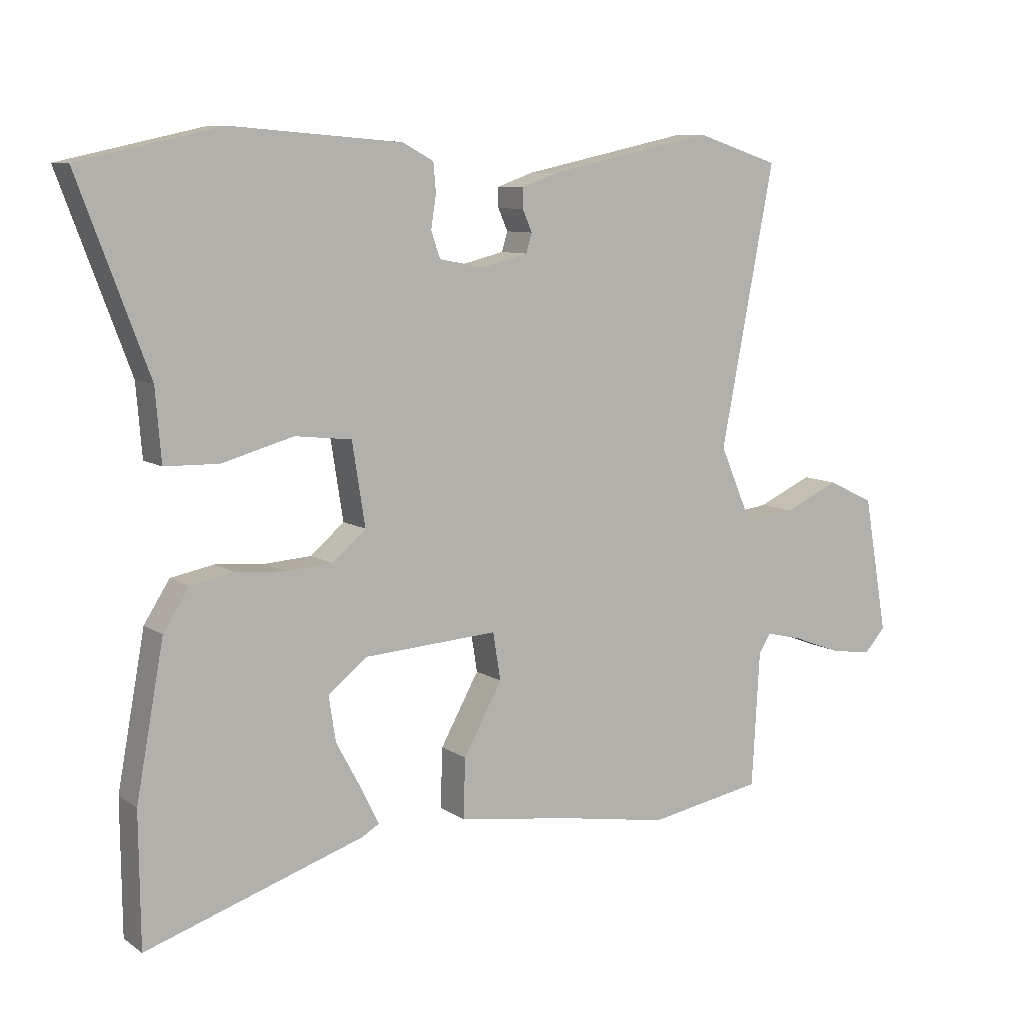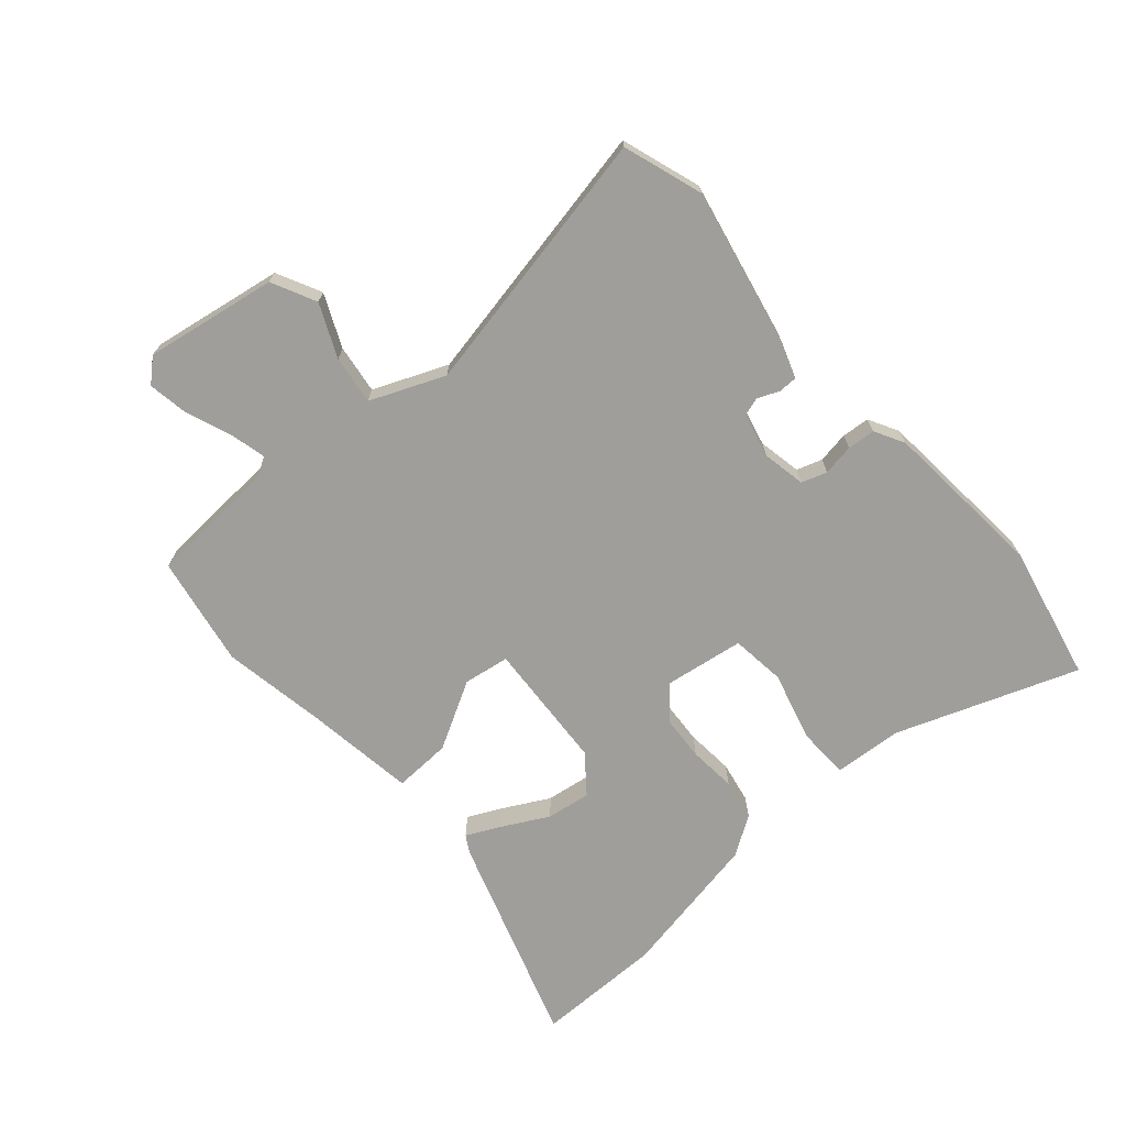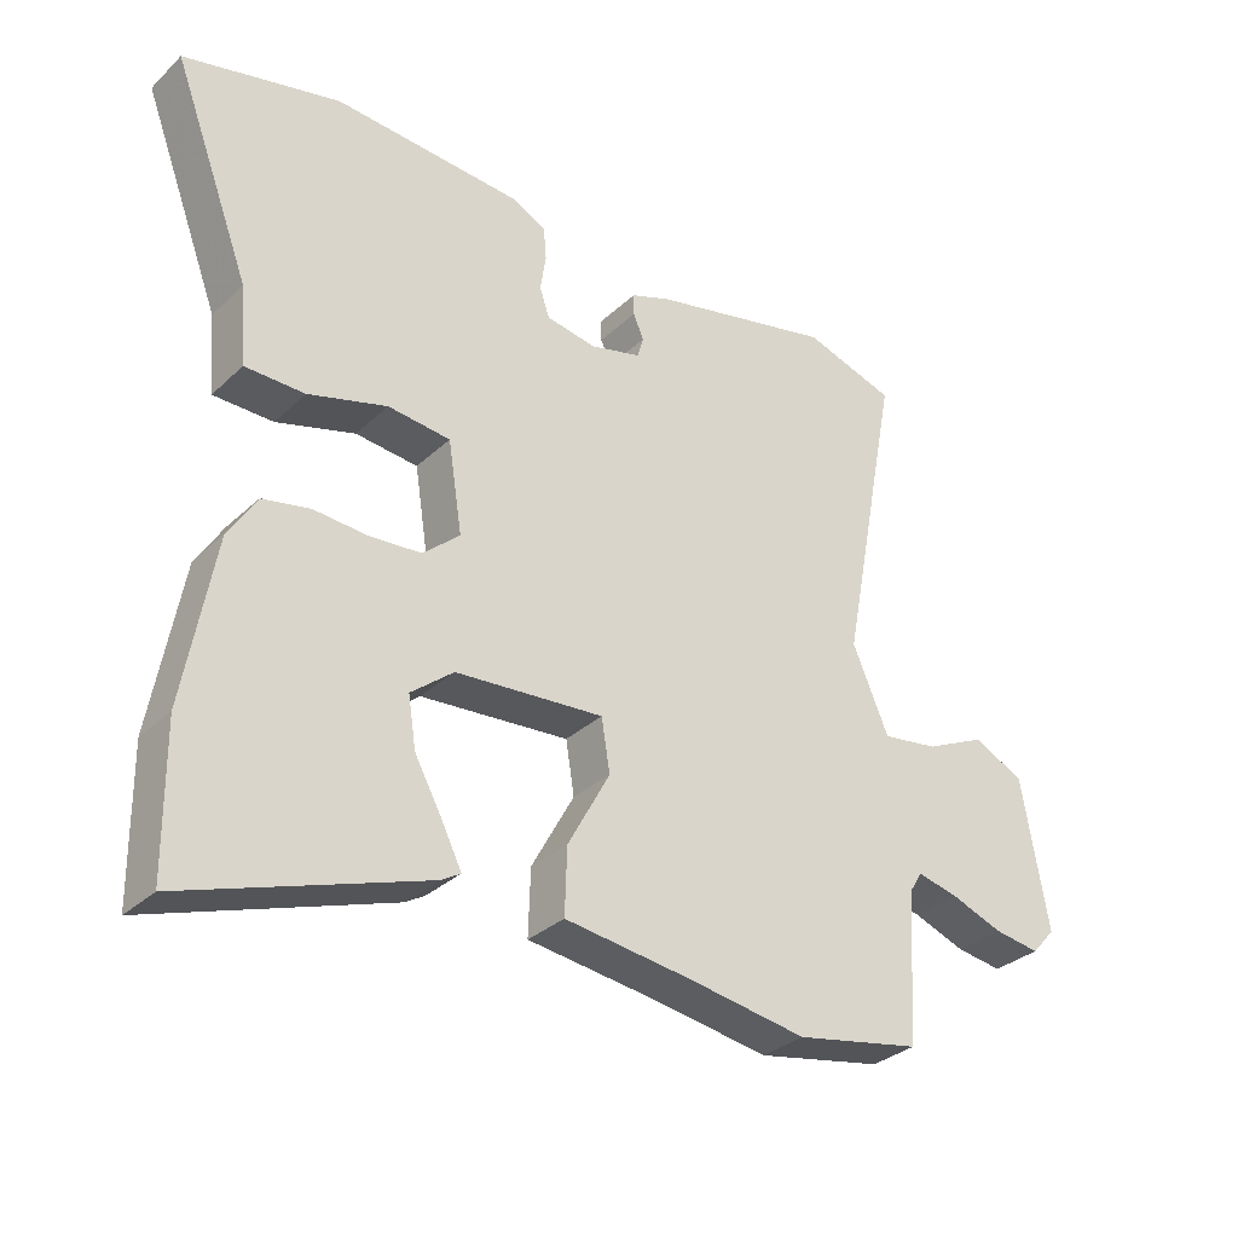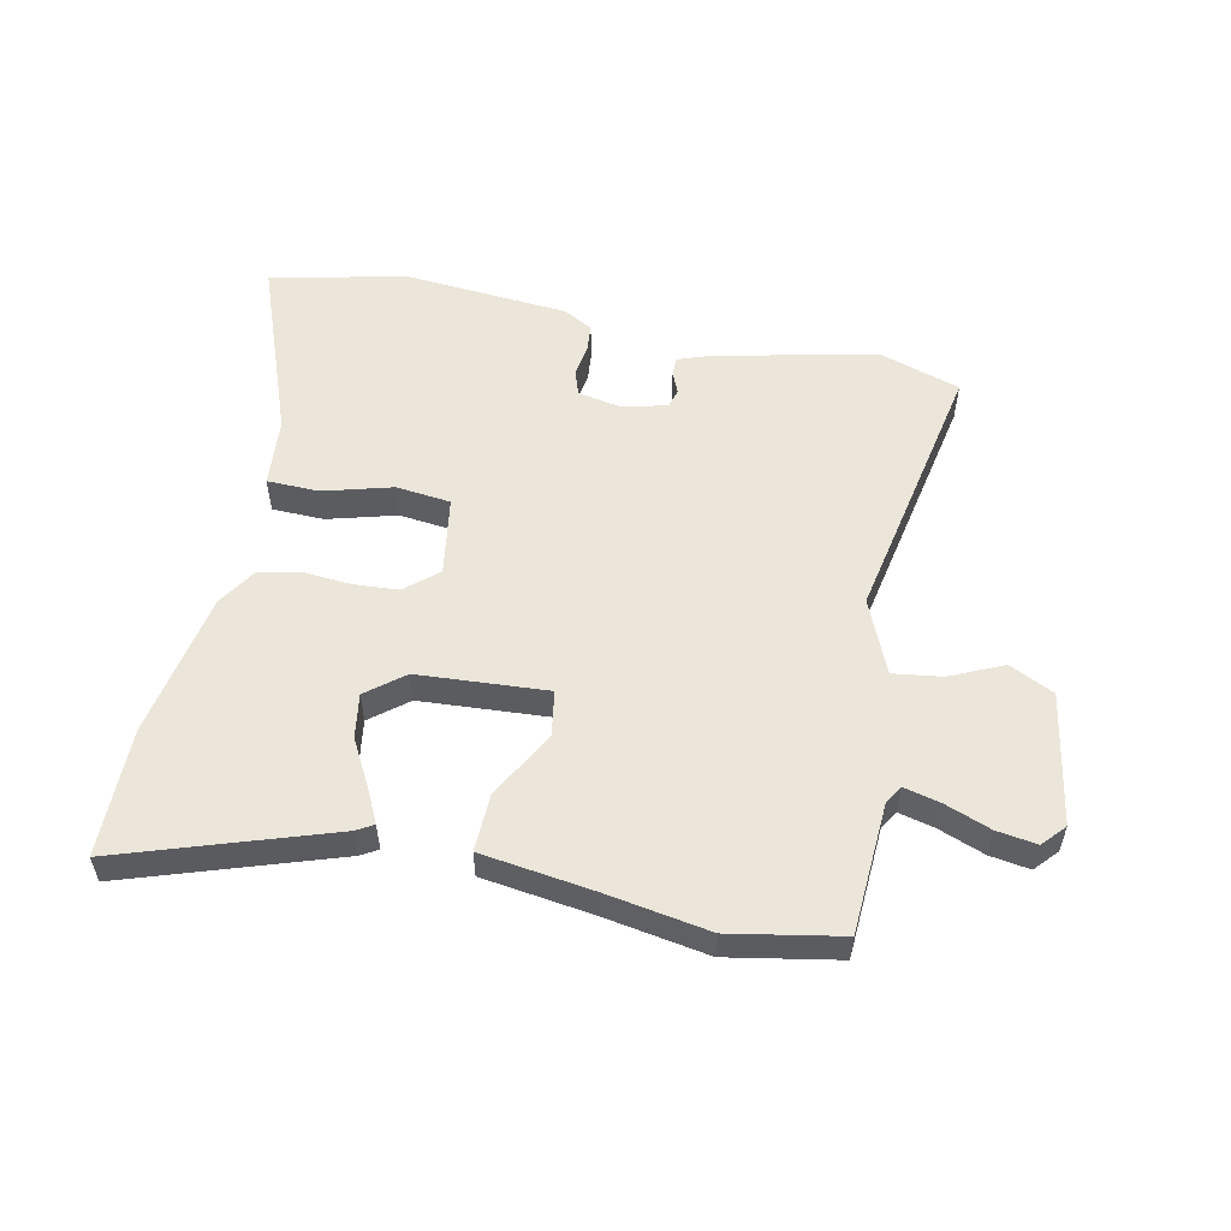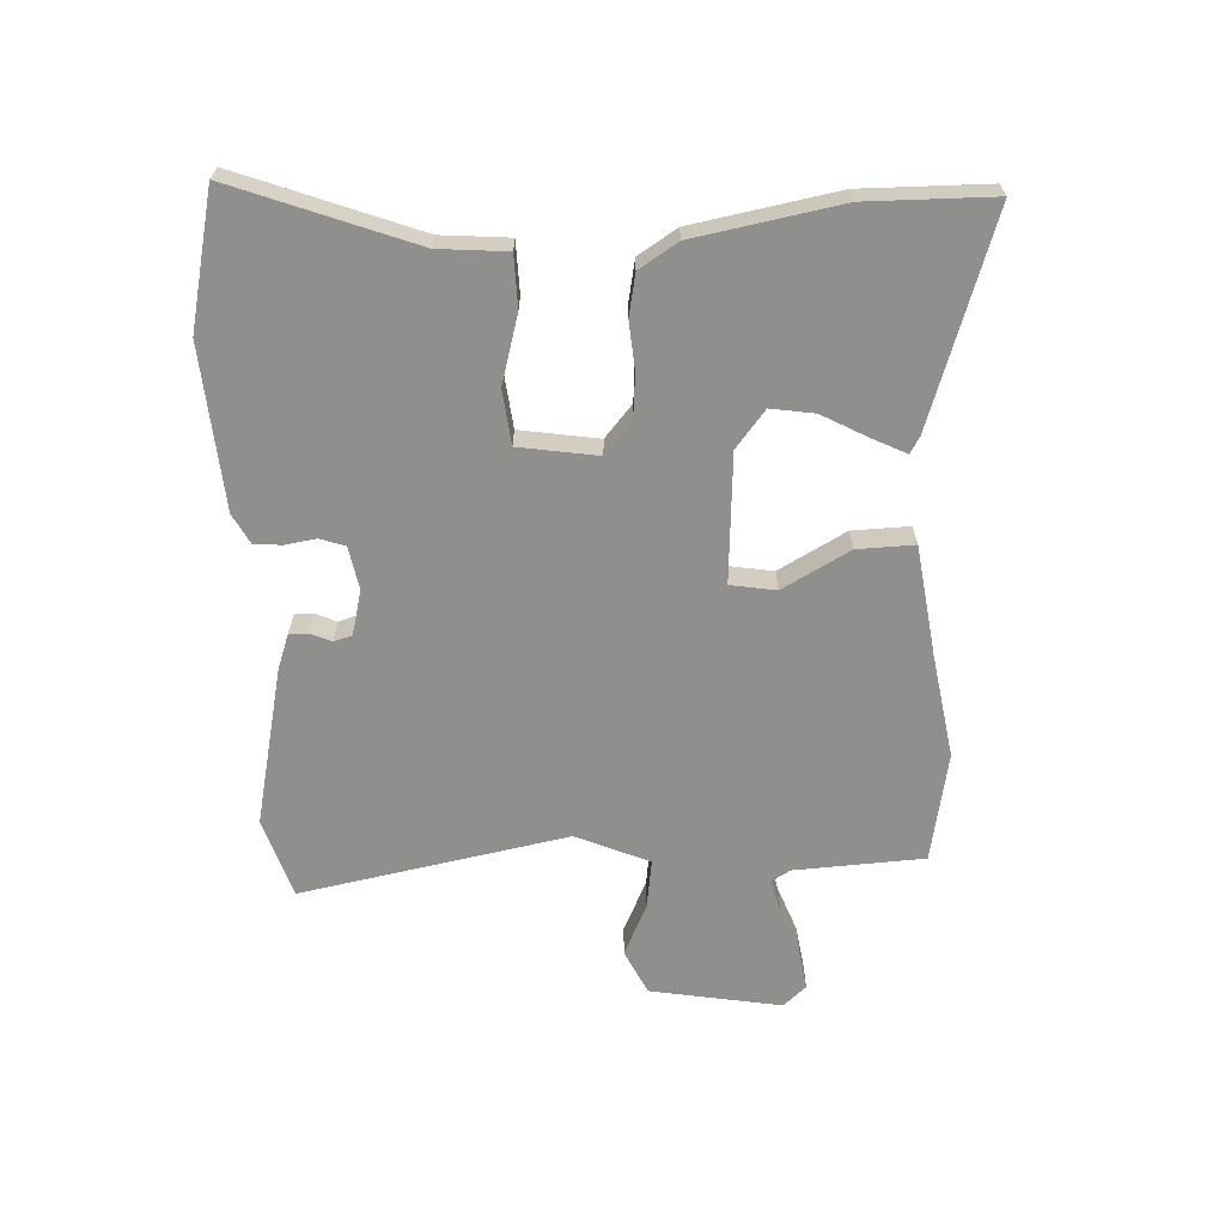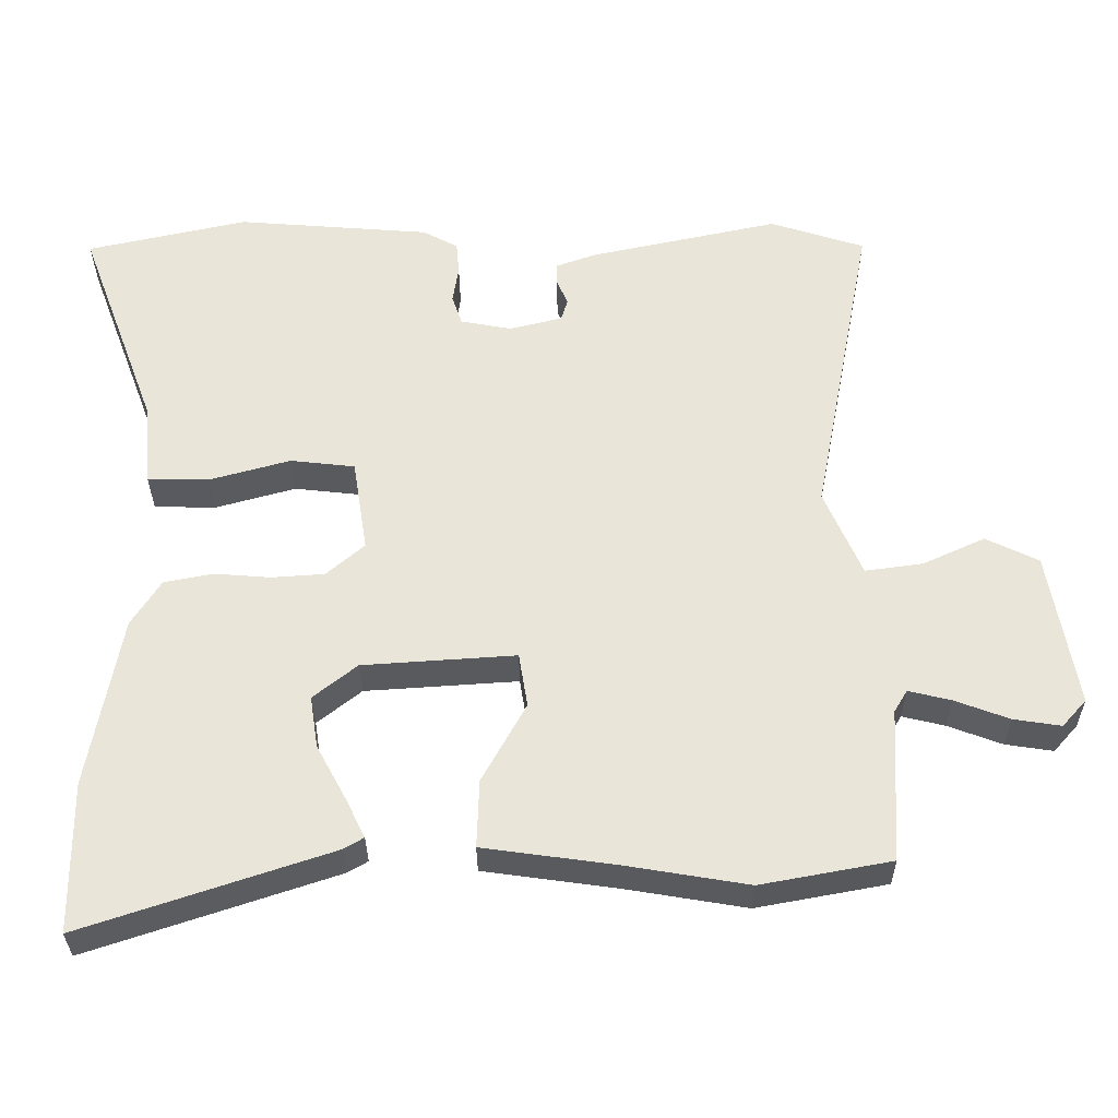
<metadata>
{"format":"obj","ext":"obj","renderer":"f3d","projection":"perspective","resolution":1024,"background":"white","views":[{"elev":8.7,"azim":149.6,"up":"+Z"},{"elev":-70.8,"azim":-48.5,"up":"+Y"},{"elev":-31.3,"azim":142.5,"up":"+Z"},{"elev":55.1,"azim":-168.1,"up":"+Y"},{"elev":-65.3,"azim":92.6,"up":"+Y"},{"elev":-31.8,"azim":-179.6,"up":"+Z"}]}
</metadata>
<code>
v -0.551 0.07 0.483
v -0.422 0.07 0.525
v -0.164 0.07 0.469
v -0.108 0.07 0.449
v -0.108 0.07 0.418
v -0.123 0.07 0.384
v -0.114 0.07 0.354
v -0.042 0.07 0.336
v 0.028 0.07 0.349
v 0.042 0.07 0.39
v 0.034 0.07 0.441
v 0.038 0.07 0.486
v 0.086 0.07 0.512
v 0.351 0.07 0.533
v 0.571 0.07 0.484
v 0.462 0.07 0.193
v 0.453 0.07 0.082
v 0.369 0.07 0.08
v 0.258 0.07 0.111
v 0.17 0.07 0.101
v 0.15 0.07 -0.027
v 0.202 0.07 -0.072
v 0.274 0.07 -0.077
v 0.351 0.07 -0.071
v 0.418 0.07 -0.084
v 0.458 0.07 -0.147
v 0.501 0.07 -0.383
v 0.499 0.07 -0.589
v 0.16 0.07 -0.476
v 0.133 0.07 -0.46
v 0.16 0.07 -0.405
v 0.2 0.07 -0.331
v 0.211 0.07 -0.26
v 0.151 0.07 -0.212
v -0.058 0.07 -0.198
v -0.07 0.07 -0.272
v -0.01 0.07 -0.381
v -0.007 0.07 -0.474
v -0.187 0.07 -0.499
v -0.354 0.07 -0.527
v -0.532 0.07 -0.494
v -0.544 0.07 -0.283
v -0.562 0.07 -0.253
v -0.62 0.07 -0.267
v -0.694 0.07 -0.295
v -0.759 0.07 -0.305
v -0.792 0.07 -0.268
v -0.755 0.07 -0.055
v -0.683 0.07 -0.02
v -0.598 0.07 -0.059
v -0.519 0.07 -0.07
v -0.468 0.07 0.049
v -0.551 0 0.483
v -0.422 0 0.525
v -0.164 0 0.469
v -0.108 0 0.449
v -0.108 0 0.418
v -0.123 0 0.384
v -0.114 0 0.354
v -0.042 0 0.336
v 0.028 0 0.349
v 0.042 0 0.39
v 0.034 0 0.441
v 0.038 0 0.486
v 0.086 0 0.512
v 0.351 0 0.533
v 0.571 0 0.484
v 0.462 0 0.193
v 0.453 0 0.082
v 0.369 0 0.08
v 0.258 0 0.111
v 0.17 0 0.101
v 0.15 0 -0.027
v 0.202 0 -0.072
v 0.274 0 -0.077
v 0.351 0 -0.071
v 0.418 0 -0.084
v 0.458 0 -0.147
v 0.501 0 -0.383
v 0.499 0 -0.589
v 0.16 0 -0.476
v 0.133 0 -0.46
v 0.16 0 -0.405
v 0.2 0 -0.331
v 0.211 0 -0.26
v 0.151 0 -0.212
v -0.058 0 -0.198
v -0.07 0 -0.272
v -0.01 0 -0.381
v -0.007 0 -0.474
v -0.187 0 -0.499
v -0.354 0 -0.527
v -0.532 0 -0.494
v -0.544 0 -0.283
v -0.562 0 -0.253
v -0.62 0 -0.267
v -0.694 0 -0.295
v -0.759 0 -0.305
v -0.792 0 -0.268
v -0.755 0 -0.055
v -0.683 0 -0.02
v -0.598 0 -0.059
v -0.519 0 -0.07
v -0.468 0 0.049
f 47 48 49 50
f 47 50 51
f 44 45 46 47
f 43 44 47 51
f 42 43 51 52
f 39 40 41 42
f 36 37 38 39
f 35 36 39 42
f 29 30 31 32
f 27 28 29 32
f 27 32 33
f 26 27 33 34
f 23 24 25 26
f 22 23 26 34
f 16 17 18 19
f 16 19 20
f 15 16 20
f 14 15 20
f 13 14 20
f 10 11 12 13
f 9 10 13 20
f 8 9 20 21
f 3 4 5 6
f 3 6 7
f 52 1 2 3
f 35 42 52 3
f 21 22 34 35
f 7 8 21 35
f 3 7 35
f 102 101 100 99
f 103 102 99
f 99 98 97 96
f 103 99 96 95
f 104 103 95 94
f 94 93 92 91
f 91 90 89 88
f 94 91 88 87
f 84 83 82 81
f 84 81 80 79
f 85 84 79
f 86 85 79 78
f 78 77 76 75
f 86 78 75 74
f 71 70 69 68
f 72 71 68
f 72 68 67
f 72 67 66
f 72 66 65
f 65 64 63 62
f 72 65 62 61
f 73 72 61 60
f 58 57 56 55
f 59 58 55
f 55 54 53 104
f 55 104 94 87
f 87 86 74 73
f 87 73 60 59
f 87 59 55
f 1 53 54 2
f 2 54 55 3
f 3 55 56 4
f 4 56 57 5
f 5 57 58 6
f 6 58 59 7
f 7 59 60 8
f 8 60 61 9
f 9 61 62 10
f 10 62 63 11
f 11 63 64 12
f 12 64 65 13
f 13 65 66 14
f 14 66 67 15
f 15 67 68 16
f 16 68 69 17
f 17 69 70 18
f 18 70 71 19
f 19 71 72 20
f 20 72 73 21
f 21 73 74 22
f 22 74 75 23
f 23 75 76 24
f 24 76 77 25
f 25 77 78 26
f 26 78 79 27
f 27 79 80 28
f 28 80 81 29
f 29 81 82 30
f 30 82 83 31
f 31 83 84 32
f 32 84 85 33
f 33 85 86 34
f 34 86 87 35
f 35 87 88 36
f 36 88 89 37
f 37 89 90 38
f 38 90 91 39
f 39 91 92 40
f 40 92 93 41
f 41 93 94 42
f 42 94 95 43
f 43 95 96 44
f 44 96 97 45
f 45 97 98 46
f 46 98 99 47
f 47 99 100 48
f 48 100 101 49
f 49 101 102 50
f 50 102 103 51
f 51 103 104 52
f 52 104 53 1

</code>
